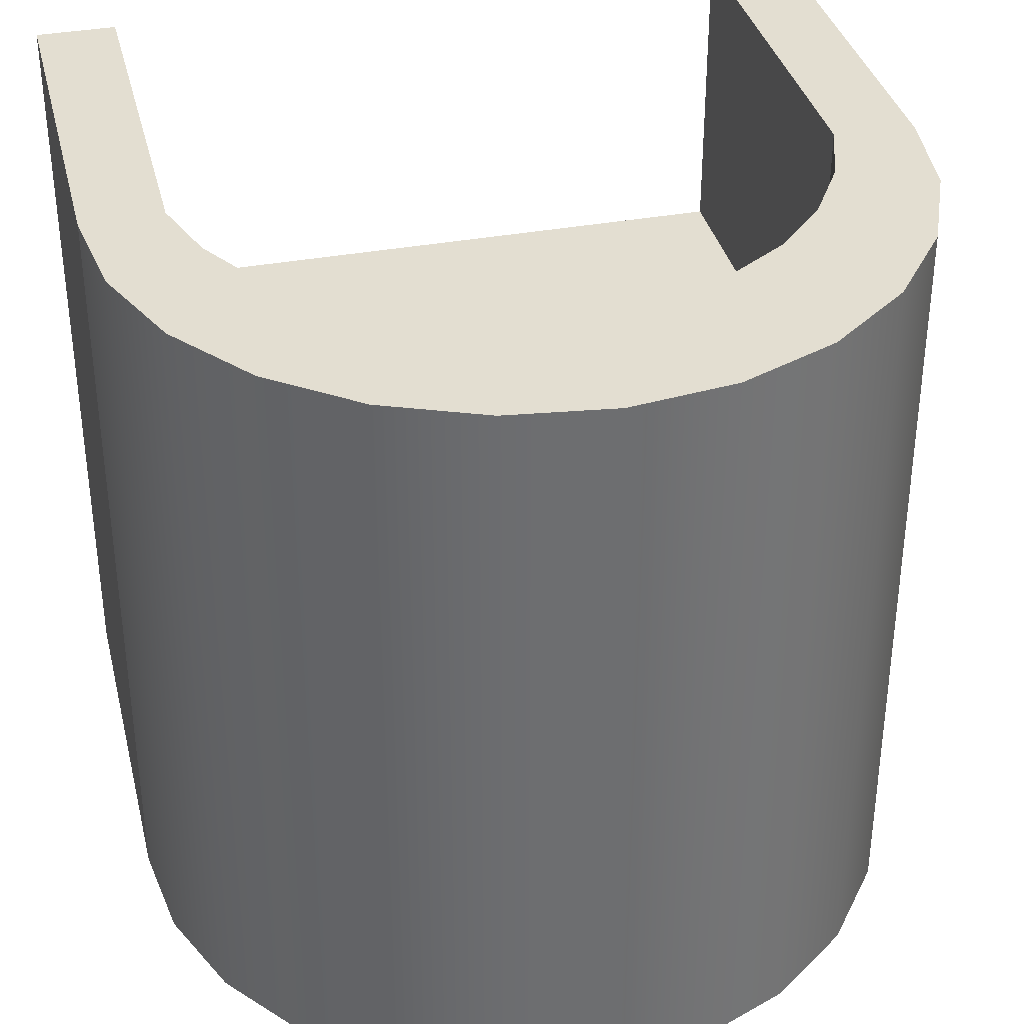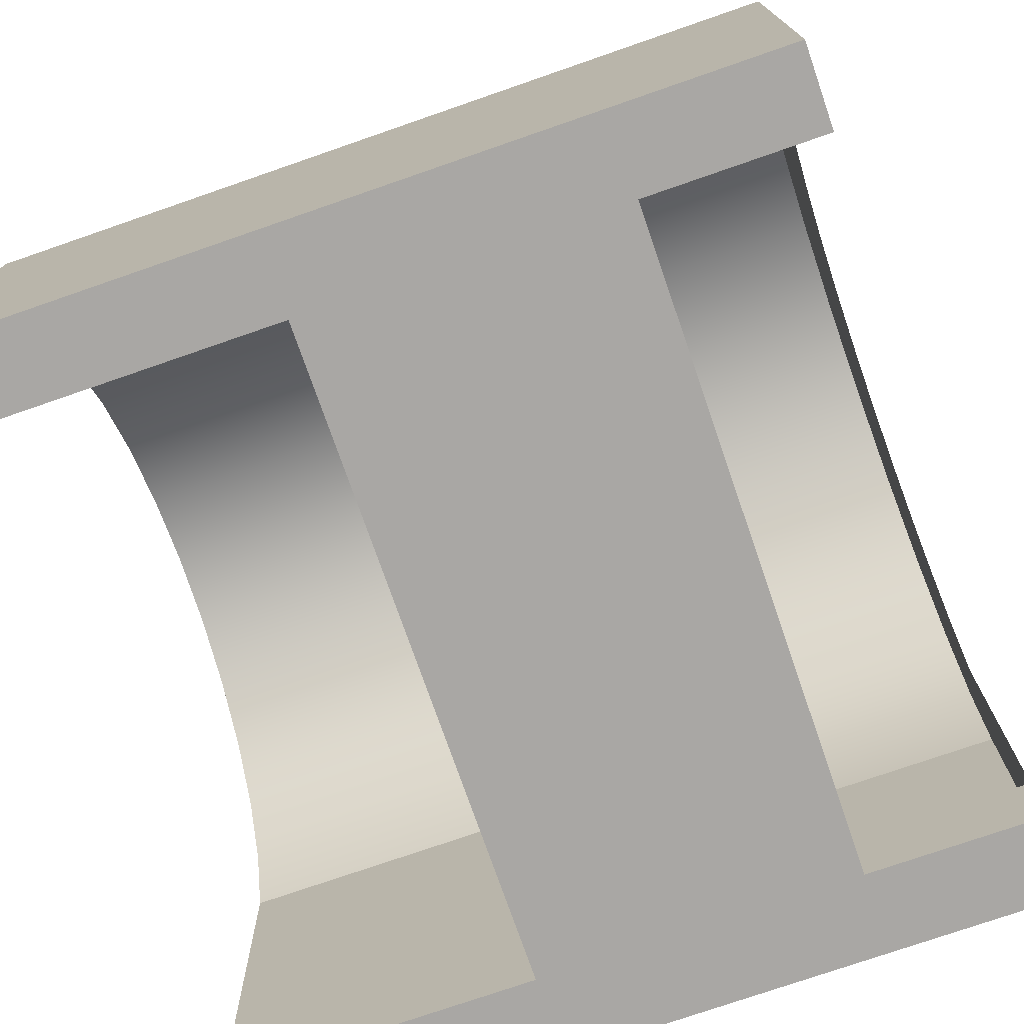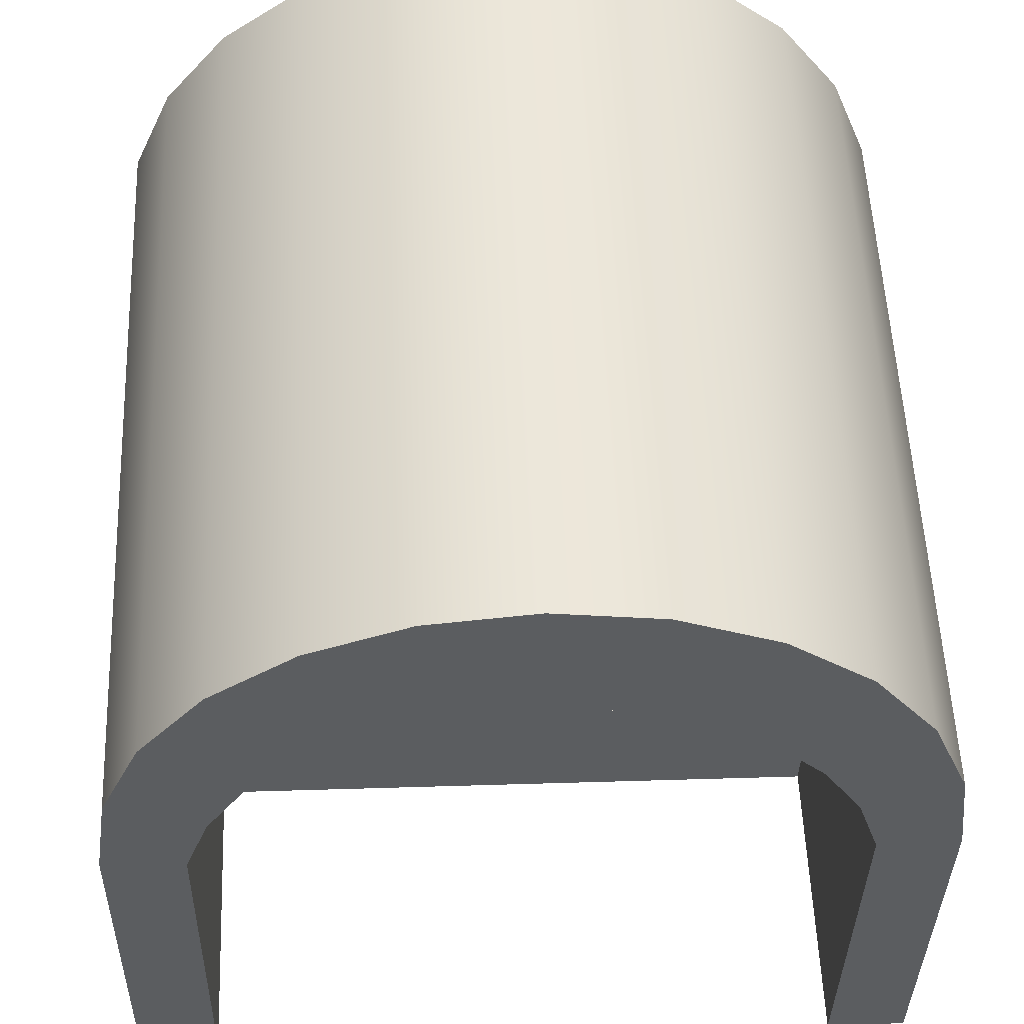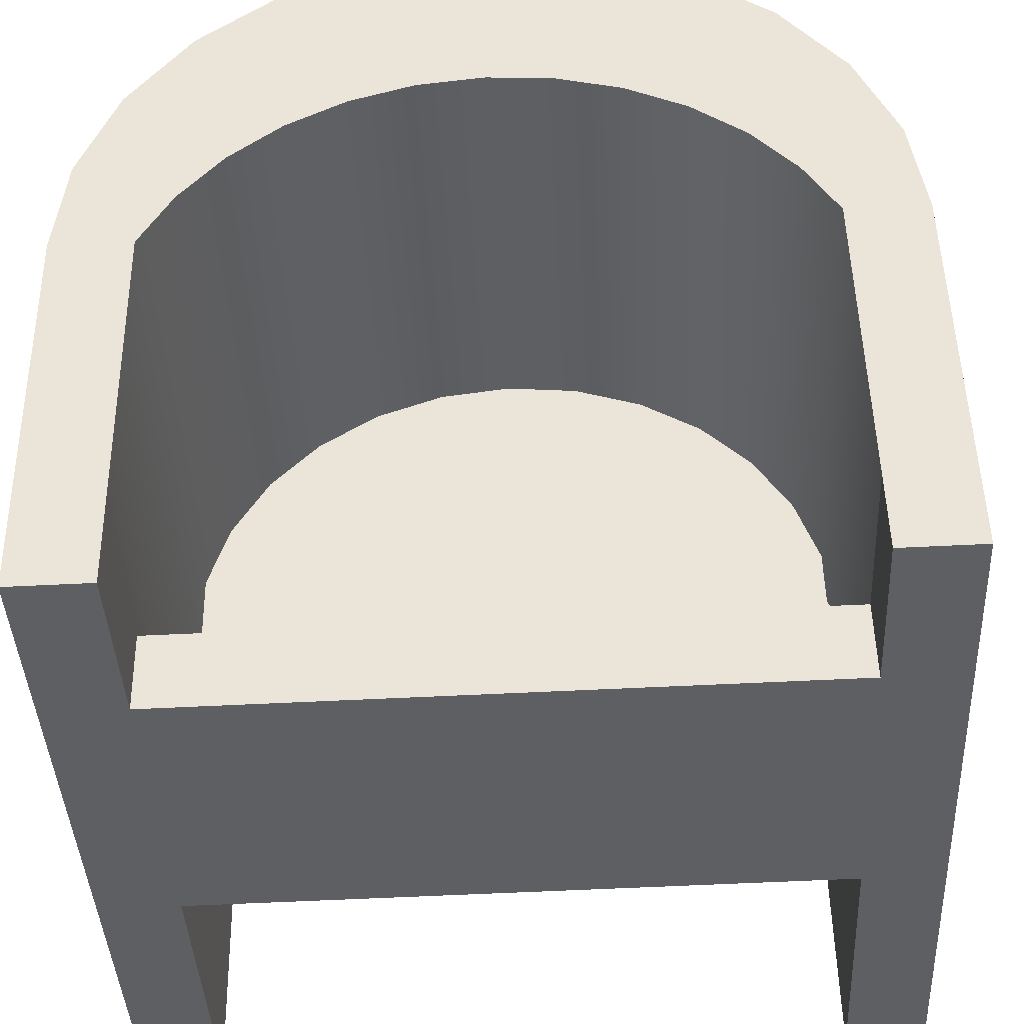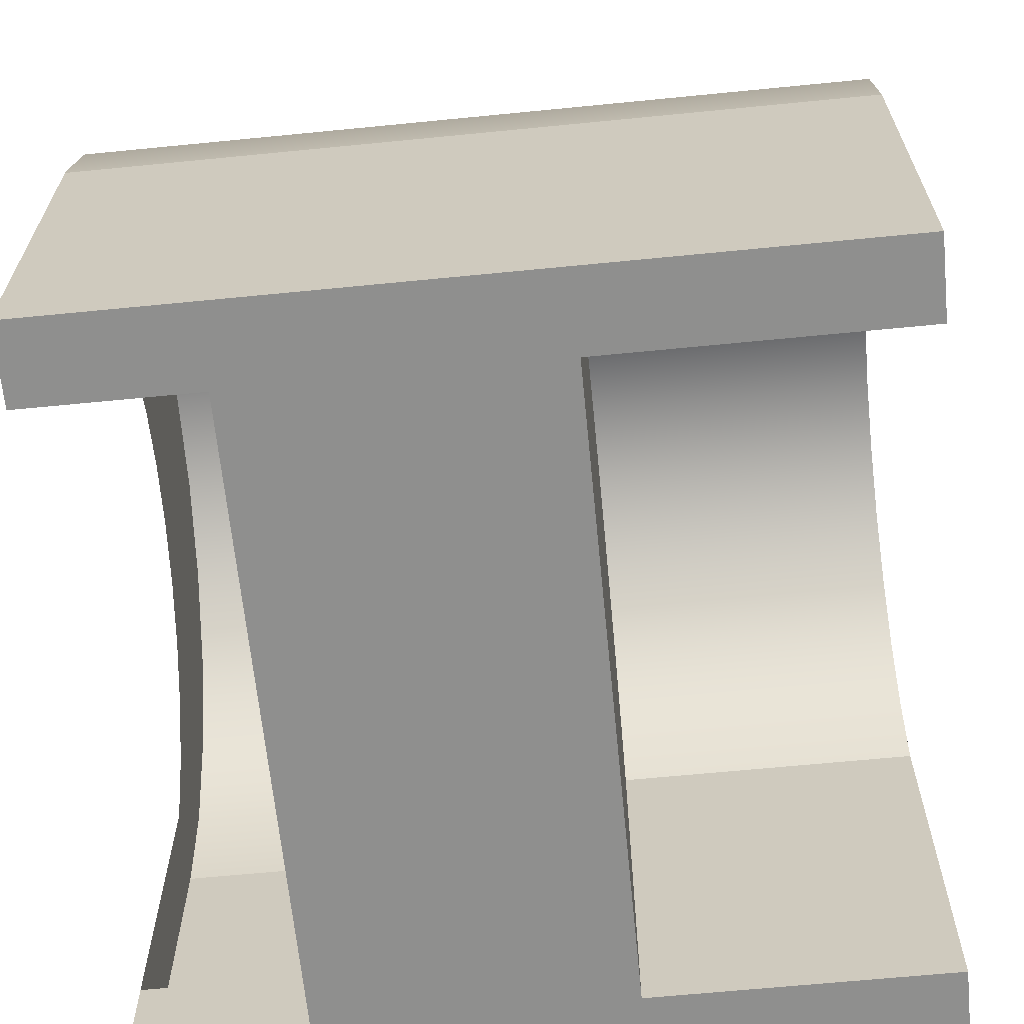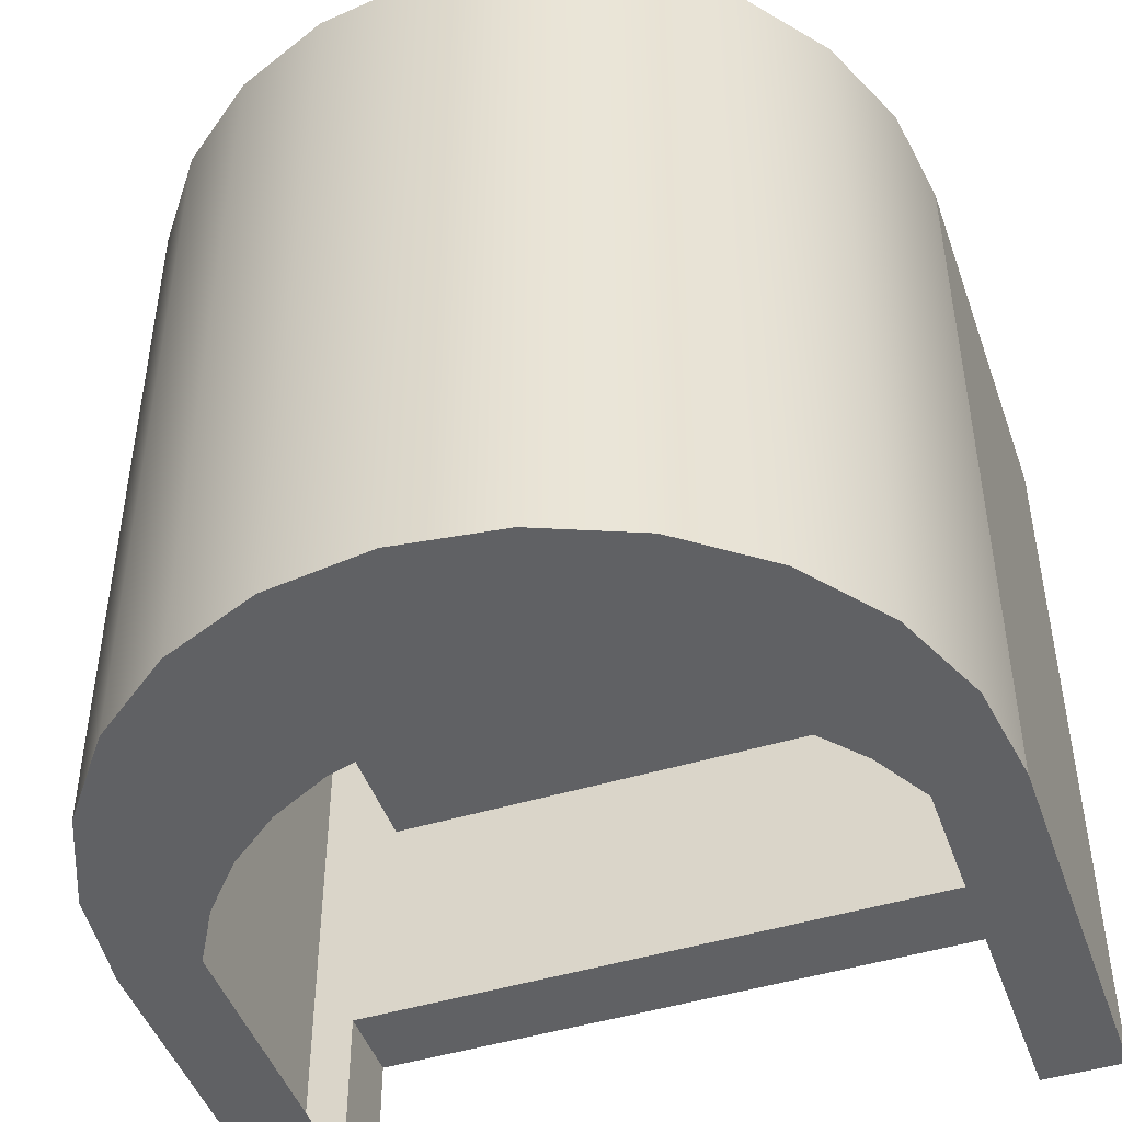
<metadata>
{"format":"obj","ext":"obj","renderer":"f3d","projection":"perspective","resolution":1024,"background":"white","views":[{"elev":36.1,"azim":-14.6,"up":"+Y"},{"elev":-75.6,"azim":-70.9,"up":"+Z"},{"elev":54.3,"azim":177.6,"up":"+Z"},{"elev":-41.0,"azim":2.7,"up":"+Z"},{"elev":-64.2,"azim":95.7,"up":"+Z"},{"elev":-46.8,"azim":18.1,"up":"+Y"}]}
</metadata>
<code>
v -0.2367 0.06925 -0.03243
v -0.2328 0.06925 -0.26
v -0.2208 0.06925 0.01878
v -0.2328 0.2874 -0.26
v -0.2318 0.06925 -0.3178
v -0.2367 0.2874 -0.03243
v -0.2318 0.2874 -0.3178
v -0.1936 0.06925 0.06507
v -0.2208 0.2874 0.01878
v -0.1568 0.06925 0.1041
v -0.2896 0.2874 -0.3188
v -0.2584 0.2874 0.1156
v -0.1121 0.06925 0.1337
v -0.1936 0.2874 0.06507
v -0.2896 -0.1547 -0.3188
v -0.2135 0.2874 0.1763
v -0.06187 0.06925 0.1525
v -0.1121 0.2874 0.1337
v -0.1568 0.2874 0.1041
v -0.2318 -0.1547 -0.3178
v -0.2896 -0.2778 -0.3188
v -0.2861 0.2874 0.04537
v -0.2584 -0.2778 0.1156
v -0.008687 0.06925 0.1596
v -0.06187 0.2874 0.1525
v 0.2309 0.06925 -0.3097
v -0.2946 0.2874 -0.02965
v -0.2861 -0.2778 0.04537
v -0.2135 -0.2778 0.1763
v 0.04471 0.06925 0.1544
v -0.008687 0.2874 0.1596
v -0.1544 0.2874 0.2233
v -0.08519 0.2874 0.2534
v -0.2318 -0.2778 -0.3178
v 0.2309 -0.1547 -0.3097
v 0.2259 0.06925 -0.02435
v -0.2946 -0.2778 -0.02965
v -0.1544 -0.2778 0.2233
v -0.2135 -0.2778 0.01383
v 0.09556 0.06925 0.1373
v 0.04471 0.2874 0.1544
v -0.01052 0.2874 0.2646
v -0.2328 -0.2778 -0.26
v 0.2299 -0.1547 -0.2519
v 0.2887 -0.1547 -0.3087
v 0.2299 0.06925 -0.2519
v 0.2082 0.06925 0.02627
v -0.1825 -0.2778 0.05109
v -0.2368 -0.2778 -0.02864
v 0.1413 0.06925 0.1093
v 0.09556 0.2874 0.1373
v -0.08519 -0.2778 0.2534
v -0.01052 -0.2778 0.2646
v -0.2328 -0.1547 -0.26
v 0.2309 -0.2778 -0.3097
v 0.2887 0.2874 -0.3087
v 0.2299 0.2874 -0.2519
v 0.2259 0.2874 -0.02435
v 0.2082 0.2874 0.02627
v 0.1795 0.06925 0.07158
v -0.1451 -0.2778 0.0818
v 0.1413 0.2874 0.1093
v 0.06449 0.2874 0.256
v 0.06449 -0.2778 0.256
v -0.1024 -0.2778 0.1048
v 0.2299 -0.2778 -0.2519
v 0.2887 -0.2778 -0.3087
v 0.2309 0.2874 -0.3097
v 0.1795 0.2874 0.07158
v 0.1347 0.2874 0.2283
v -0.05622 -0.2778 0.1193
v 0.04021 -0.2778 0.121
v 0.2258 -0.2778 -0.02056
v 0.2837 -0.2778 -0.01955
v 0.2725 0.2874 0.05512
v 0.2424 0.2874 0.1244
v 0.1954 0.2874 0.1834
v 0.1347 -0.2778 0.2283
v -0.00808 -0.2778 0.1248
v 0.08692 -0.2778 0.1081
v 0.2424 -0.2778 0.1244
v 0.2837 0.2874 -0.01955
v 0.2725 -0.2778 0.05512
v 0.1954 -0.2778 0.1834
v 0.1303 -0.2778 0.08661
v 0.1688 -0.2778 0.05723
v 0.2011 -0.2778 0.02107
v 0.2309 -0.2778 -0.1527
v 0.2882 -0.2778 -0.1527
g mesh1_mesh1-geometry
f 1 2 3
f 3 2 1
f 2 4 1
f 5 3 2
f 2 3 5
f 1 6 3
f 6 1 4
f 4 2 7
f 5 8 3
f 3 8 5
f 5 7 2
f 9 3 6
f 6 4 7
f 5 10 8
f 8 10 5
f 3 9 8
f 7 5 11
f 6 12 9
f 7 12 6
f 5 13 10
f 10 13 5
f 8 14 10
f 14 8 9
f 11 5 15
f 11 12 7
f 12 16 9
f 5 17 13
f 13 17 5
f 13 10 18
f 19 10 14
f 9 16 14
f 20 15 5
f 11 21 15
f 15 21 11
f 22 12 11
f 16 23 12
f 12 23 16
f 5 24 17
f 17 24 5
f 17 13 25
f 19 18 10
f 18 25 13
f 14 16 19
f 15 20 21
f 5 26 20
f 21 11 27
f 27 11 21
f 12 28 22
f 22 28 12
f 27 22 11
f 23 16 29
f 29 16 23
f 28 12 23
f 23 12 28
f 5 30 24
f 24 30 5
f 24 17 31
f 25 31 17
f 19 32 18
f 18 33 25
f 16 32 19
f 34 21 20
f 35 20 26
f 26 36 5
f 5 36 26
f 21 27 37
f 37 27 21
f 37 22 28
f 28 22 37
f 22 37 27
f 27 37 22
f 16 38 29
f 29 38 16
f 29 39 23
f 23 39 29
f 23 21 28
f 28 21 23
f 5 40 30
f 30 40 5
f 30 24 41
f 31 41 24
f 25 42 31
f 32 33 18
f 33 42 25
f 38 16 32
f 32 16 38
f 21 43 34
f 34 43 21
f 34 20 43
f 35 44 20
f 35 26 45
f 36 26 46
f 46 26 36
f 5 36 47
f 47 36 5
f 28 21 37
f 37 21 28
f 38 48 29
f 29 48 38
f 29 48 39
f 39 48 29
f 23 39 49
f 49 39 23
f 43 21 23
f 23 21 43
f 5 50 40
f 40 50 5
f 40 30 51
f 41 51 30
f 31 42 41
f 52 32 33
f 33 32 52
f 53 33 42
f 42 33 53
f 32 52 38
f 38 52 32
f 54 43 20
f 54 20 44
f 35 55 44
f 56 45 26
f 35 45 55
f 46 57 26
f 36 58 46
f 47 59 36
f 5 47 60
f 60 47 5
f 38 61 48
f 48 61 38
f 23 49 43
f 43 49 23
f 5 60 50
f 50 60 5
f 50 40 62
f 51 62 40
f 41 63 51
f 42 63 41
f 33 53 52
f 52 53 33
f 42 64 53
f 53 64 42
f 52 65 38
f 38 65 52
f 66 44 55
f 67 56 45
f 45 56 67
f 68 56 26
f 67 55 45
f 68 26 57
f 57 46 58
f 58 36 59
f 59 47 69
f 60 69 47
f 38 65 61
f 61 65 38
f 50 62 60
f 51 70 62
f 63 70 51
f 64 42 63
f 63 42 64
f 53 71 52
f 52 71 53
f 64 72 53
f 53 72 64
f 52 71 65
f 65 71 52
f 73 55 66
f 66 55 73
f 56 67 74
f 74 67 56
f 68 75 56
f 55 74 67
f 67 74 55
f 57 76 68
f 57 58 76
f 59 77 58
f 69 77 59
f 69 60 62
f 62 70 69
f 78 63 70
f 70 63 78
f 63 78 64
f 64 78 63
f 71 53 79
f 79 53 71
f 64 80 72
f 72 80 64
f 53 72 79
f 79 72 53
f 81 55 73
f 73 55 81
f 56 74 82
f 82 74 56
f 82 56 75
f 76 75 68
f 74 55 83
f 83 55 74
f 77 76 58
f 70 77 69
f 70 84 78
f 78 84 70
f 78 85 64
f 64 85 78
f 64 85 80
f 80 85 64
f 83 55 81
f 81 55 83
f 81 73 84
f 84 73 81
f 83 82 74
f 74 82 83
f 82 83 75
f 75 83 82
f 75 81 76
f 76 81 75
f 76 84 77
f 77 84 76
f 84 70 77
f 77 70 84
f 84 86 78
f 78 86 84
f 78 86 85
f 85 86 78
f 81 75 83
f 83 75 81
f 84 73 87
f 87 73 84
f 84 76 81
f 81 76 84
f 84 87 86
f 86 87 84
g mesh1_mesh1-geometry
f 1 4 2
f 3 6 1
f 4 1 6
f 7 2 4
f 2 7 5
f 6 3 9
f 7 4 6
f 8 9 3
f 11 5 7
f 9 12 6
f 6 12 7
f 10 14 8
f 9 8 14
f 15 5 11
f 7 12 11
f 9 16 12
f 18 10 13
f 14 10 19
f 14 16 9
f 5 15 20
f 11 12 22
f 25 13 17
f 10 18 19
f 13 25 18
f 19 16 14
f 21 20 15
f 20 26 5
f 11 22 27
f 31 17 24
f 17 31 25
f 18 32 19
f 25 33 18
f 19 32 16
f 20 21 34
f 26 20 35
f 41 24 30
f 24 41 31
f 31 42 25
f 18 33 32
f 25 42 33
f 43 20 34
f 20 44 35
f 45 26 35
f 51 30 40
f 30 51 41
f 41 42 31
f 20 43 54
f 44 20 54
f 44 55 35
f 26 45 56
f 55 45 35
f 26 57 46
f 46 58 36
f 36 59 47
f 62 40 50
f 40 62 51
f 51 63 41
f 41 63 42
f 55 44 66
f 26 56 68
f 45 55 67
f 57 26 68
f 58 46 57
f 59 36 58
f 69 47 59
f 47 69 60
f 60 62 50
f 62 70 51
f 51 70 63
f 56 75 68
f 68 76 57
f 76 58 57
f 58 77 59
f 59 77 69
f 62 60 69
f 69 70 62
f 75 56 82
f 68 75 76
f 58 76 77
f 69 77 70
g mesh2_mesh2-geometry
l 88 89

</code>
